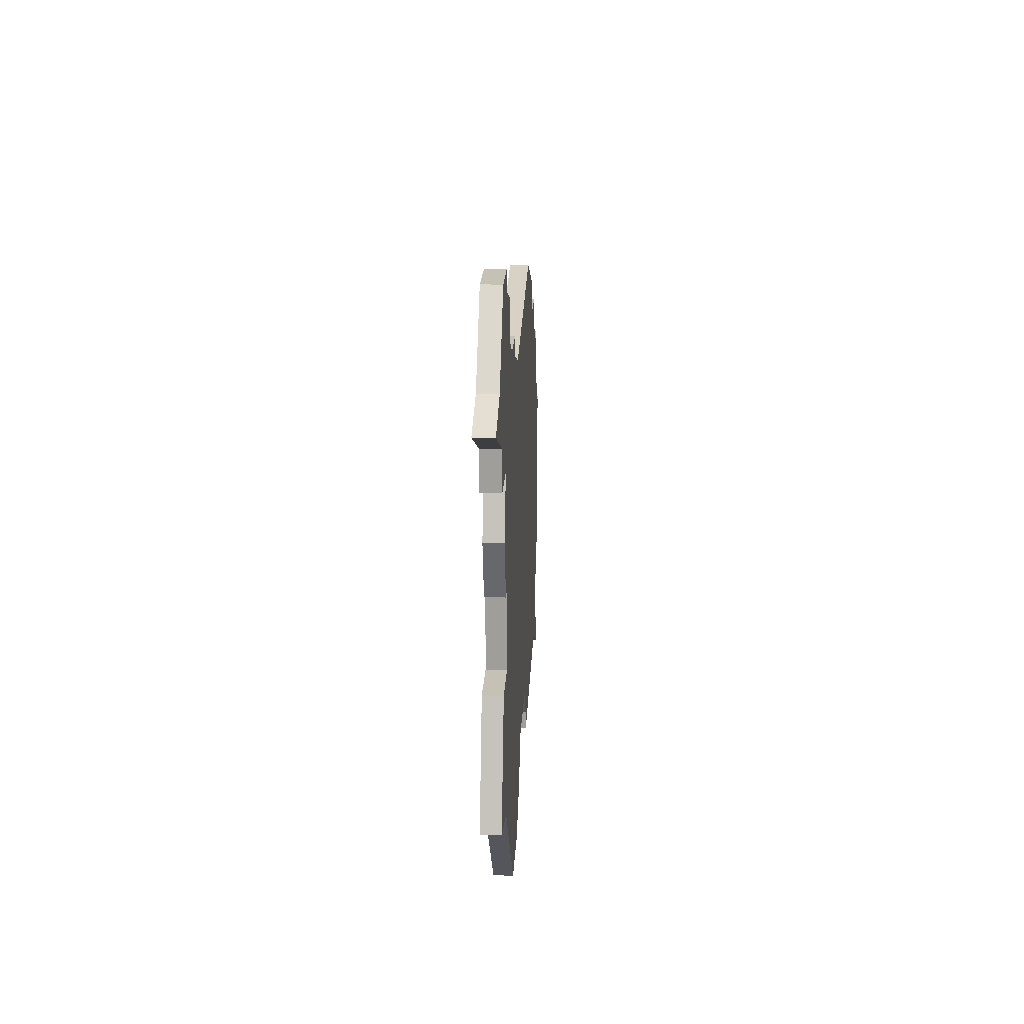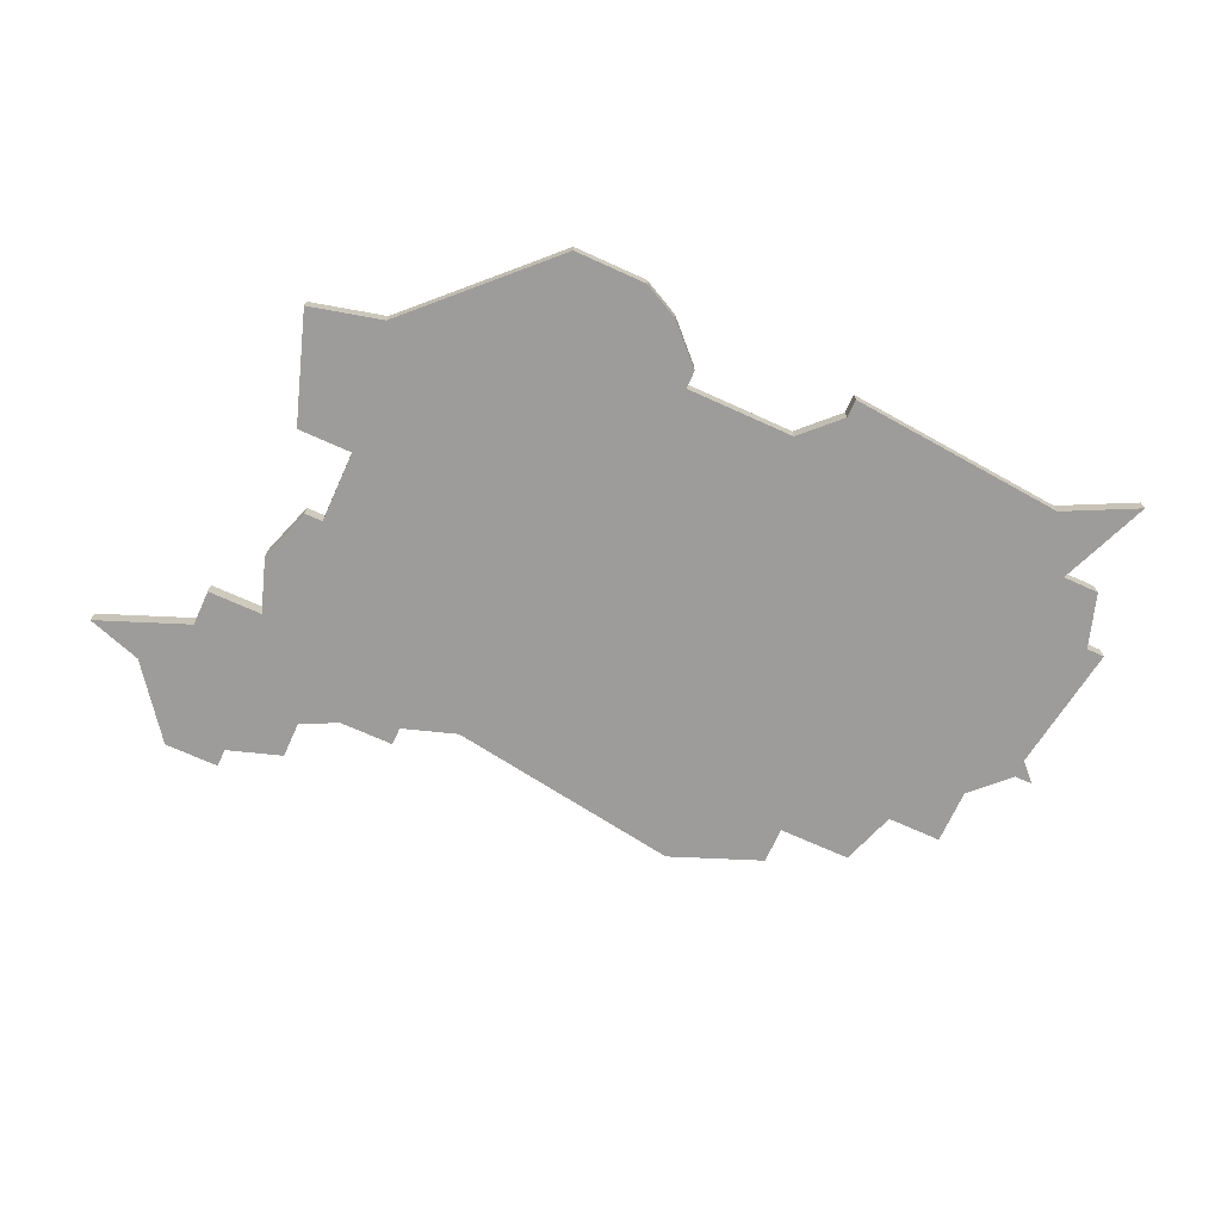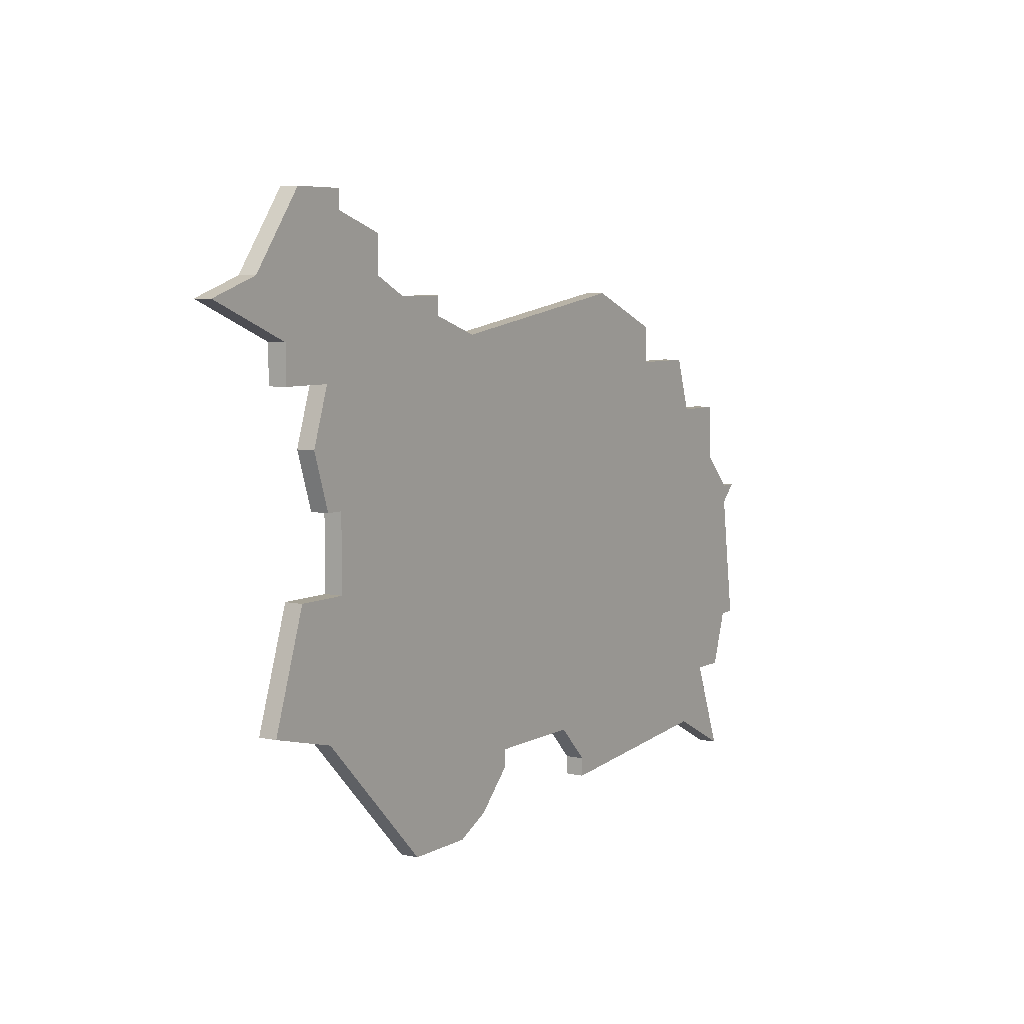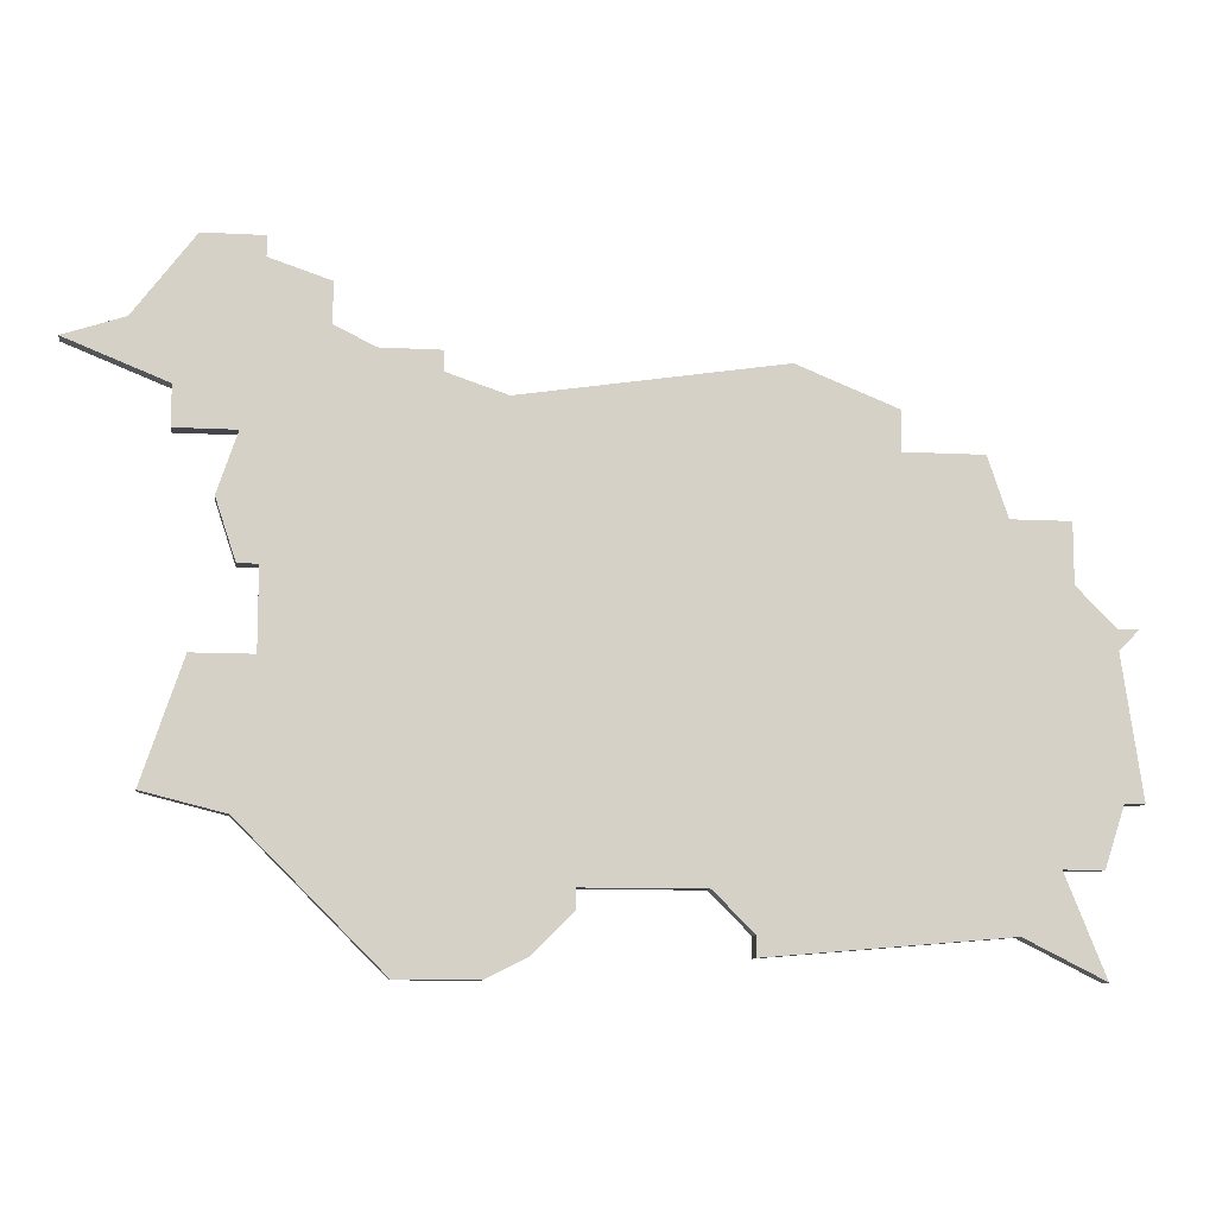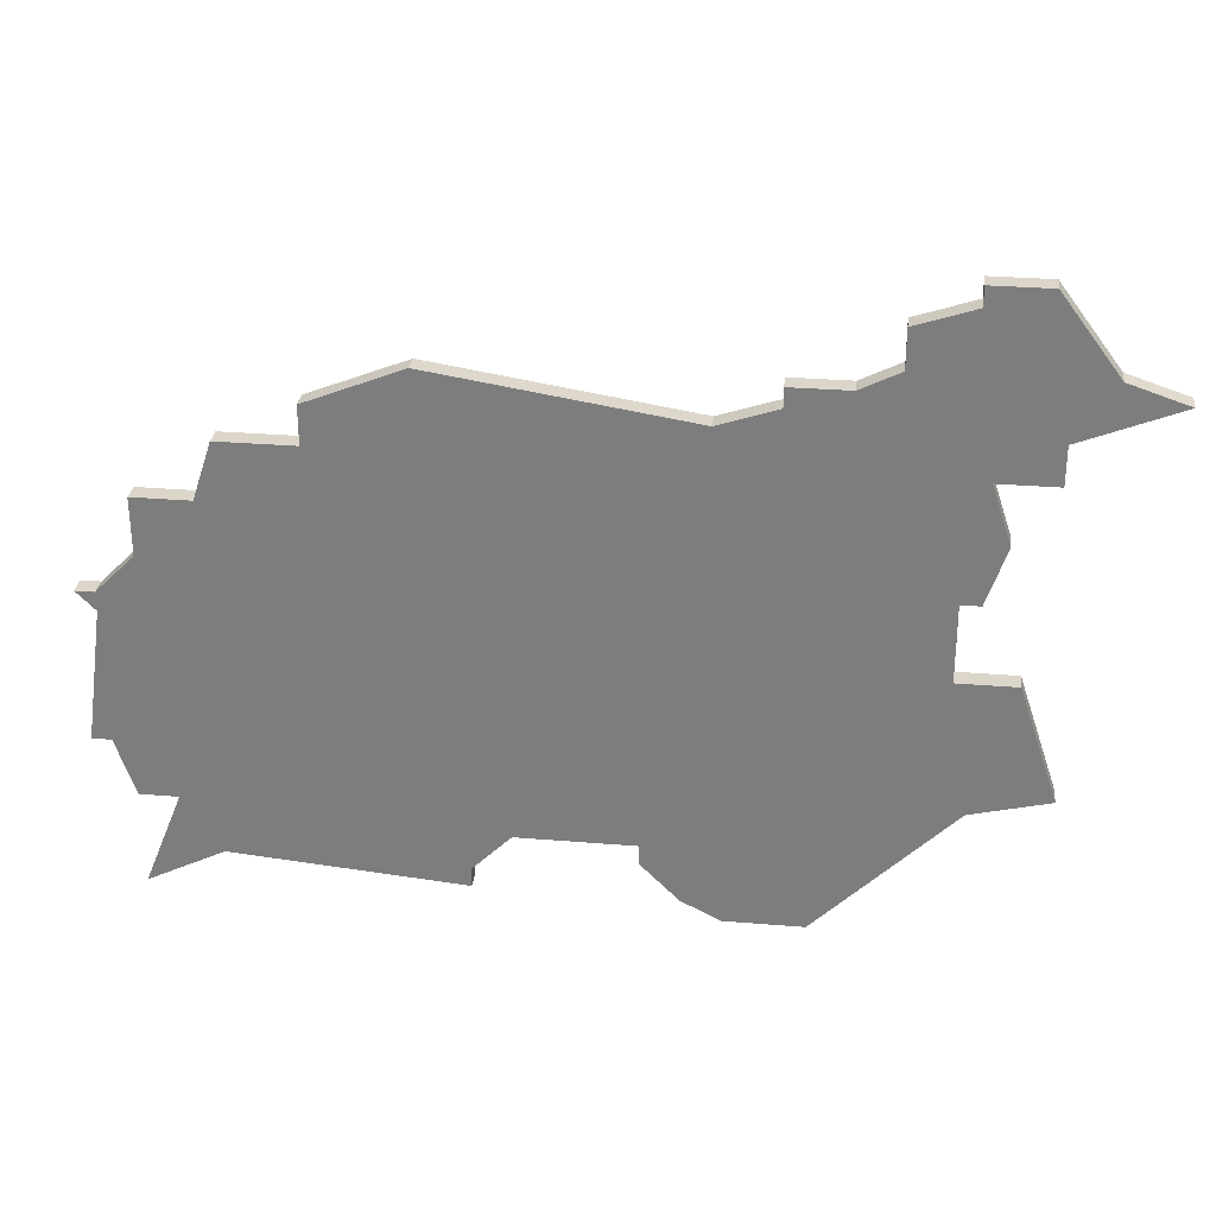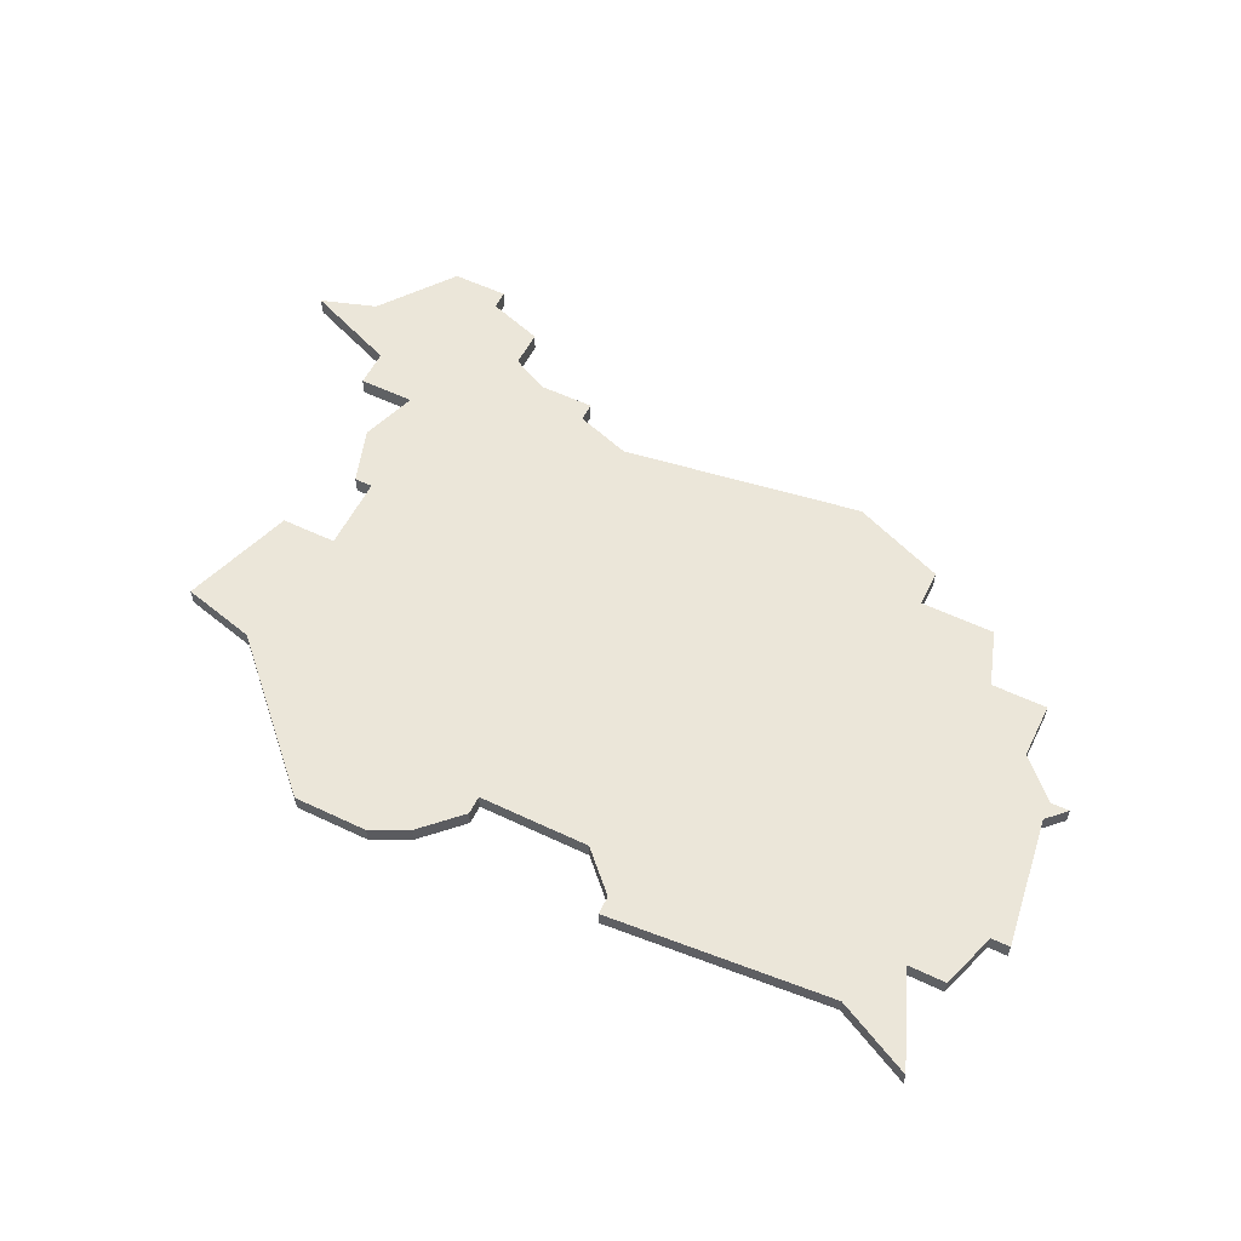
<metadata>
{"format":"obj","ext":"obj","renderer":"f3d","projection":"perspective","resolution":1024,"background":"white","views":[{"elev":18.8,"azim":-87.3,"up":"+Y"},{"elev":-70.1,"azim":-24.4,"up":"+Z"},{"elev":6.3,"azim":-57.1,"up":"+Y"},{"elev":-10.1,"azim":-8.0,"up":"+Y"},{"elev":29.9,"azim":-173.1,"up":"+Y"},{"elev":57.0,"azim":26.3,"up":"+Z"}]}
</metadata>
<code>
v 3361 -540 0
v 3361 -540 1
v 3369 -517 0
v 3369 -517 1
v 3369 -519 0
v 3369 -519 1
v 3402 -543 0
v 3402 -543 1
v 3377 -522 0
v 3377 -522 1
v 3360 -519 0
v 3360 -519 1
v 3376 -548 0
v 3376 -548 1
v 3400 -546 0
v 3400 -546 1
v 3400 -527 0
v 3400 -527 1
v 3366 -530 0
v 3366 -530 1
v 3366 -515 0
v 3366 -515 1
v 3366 -516 0
v 3366 -516 1
v 3366 -534 0
v 3366 -534 1
v 3399 -524 0
v 3399 -524 1
v 3374 -521 0
v 3374 -521 1
v 3374 -520 0
v 3374 -520 1
v 3357 -520 0
v 3357 -520 1
v 3390 -520 0
v 3390 -520 1
v 3365 -530 0
v 3365 -530 1
v 3365 -524 0
v 3365 -524 1
v 3365 -541 0
v 3365 -541 1
v 3406 -540 0
v 3406 -540 1
v 3406 -532 0
v 3406 -532 1
v 3364 -527 0
v 3364 -527 1
v 3372 -548 0
v 3372 -548 1
v 3405 -540 0
v 3405 -540 1
v 3405 -532 0
v 3405 -532 1
v 3405 -533 0
v 3405 -533 1
v 3380 -544 0
v 3380 -544 1
v 3380 -545 0
v 3380 -545 1
v 3388 -546 0
v 3388 -546 1
v 3388 -547 0
v 3388 -547 1
v 3363 -515 0
v 3363 -515 1
v 3363 -534 0
v 3363 -534 1
v 3371 -520 0
v 3371 -520 1
v 3404 -548 0
v 3404 -548 1
v 3404 -543 0
v 3404 -543 1
v 3362 -522 0
v 3362 -522 1
v 3362 -524 0
v 3362 -524 1
v 3395 -522 0
v 3395 -522 1
v 3395 -524 0
v 3395 -524 1
v 3403 -530 0
v 3403 -530 1
v 3403 -527 0
v 3403 -527 1
v 3378 -547 0
v 3378 -547 1
v 3386 -544 0
v 3386 -544 1
f 67 41 1
f 25 41 67
f 57 41 25
f 41 57 49
f 9 19 29
f 47 39 19
f 19 39 29
f 37 47 19
f 19 9 25
f 75 39 77
f 11 75 33
f 65 23 11
f 75 11 23
f 21 23 65
f 23 5 75
f 31 29 69
f 69 39 5
f 5 23 3
f 39 75 5
f 69 29 39
f 57 13 49
f 89 57 9
f 87 57 59
f 25 9 57
f 61 15 63
f 7 71 15
f 7 15 61
f 51 73 7
f 89 17 7
f 61 89 7
f 7 55 51
f 27 17 81
f 89 81 17
f 9 35 81
f 79 81 35
f 89 9 81
f 45 55 53
f 7 83 55
f 83 53 55
f 17 85 83
f 7 17 83
f 55 43 51
f 87 13 57
f 2 42 68
f 68 42 26
f 26 42 58
f 50 58 42
f 30 20 10
f 20 40 48
f 30 40 20
f 20 48 38
f 26 10 20
f 78 40 76
f 34 76 12
f 12 24 66
f 24 12 76
f 66 24 22
f 76 6 24
f 70 30 32
f 6 40 70
f 4 24 6
f 6 76 40
f 40 30 70
f 50 14 58
f 10 58 90
f 60 58 88
f 58 10 26
f 64 16 62
f 16 72 8
f 62 16 8
f 8 74 52
f 8 18 90
f 8 90 62
f 52 56 8
f 82 18 28
f 18 82 90
f 82 36 10
f 36 82 80
f 82 10 90
f 54 56 46
f 56 84 8
f 56 54 84
f 84 86 18
f 84 18 8
f 52 44 56
f 58 14 88
f 30 10 29
f 29 10 9
f 32 30 31
f 31 30 29
f 70 32 69
f 69 32 31
f 6 70 5
f 5 70 69
f 4 6 3
f 3 6 5
f 24 4 23
f 23 4 3
f 22 24 21
f 21 24 23
f 66 22 65
f 65 22 21
f 12 66 11
f 11 66 65
f 34 12 33
f 33 12 11
f 76 34 75
f 75 34 33
f 78 76 77
f 77 76 75
f 40 78 39
f 39 78 77
f 48 40 47
f 47 40 39
f 38 48 37
f 37 48 47
f 20 38 19
f 19 38 37
f 26 20 25
f 25 20 19
f 68 26 67
f 67 26 25
f 2 68 1
f 1 68 67
f 42 2 41
f 41 2 1
f 50 42 49
f 49 42 41
f 14 50 13
f 13 50 49
f 88 14 87
f 87 14 13
f 60 88 59
f 59 88 87
f 58 60 57
f 57 60 59
f 90 58 89
f 89 58 57
f 62 90 61
f 61 90 89
f 64 62 63
f 63 62 61
f 16 64 15
f 15 64 63
f 72 16 71
f 71 16 15
f 8 72 7
f 7 72 71
f 74 8 73
f 73 8 7
f 52 74 51
f 51 74 73
f 44 52 43
f 43 52 51
f 56 44 55
f 55 44 43
f 46 56 45
f 45 56 55
f 54 46 53
f 53 46 45
f 84 54 83
f 83 54 53
f 86 84 85
f 85 84 83
f 18 86 17
f 17 86 85
f 28 18 27
f 27 18 17
f 82 28 81
f 81 28 27
f 80 82 79
f 79 82 81
f 10 36 9
f 9 36 35
f 36 80 35
f 35 80 79

</code>
